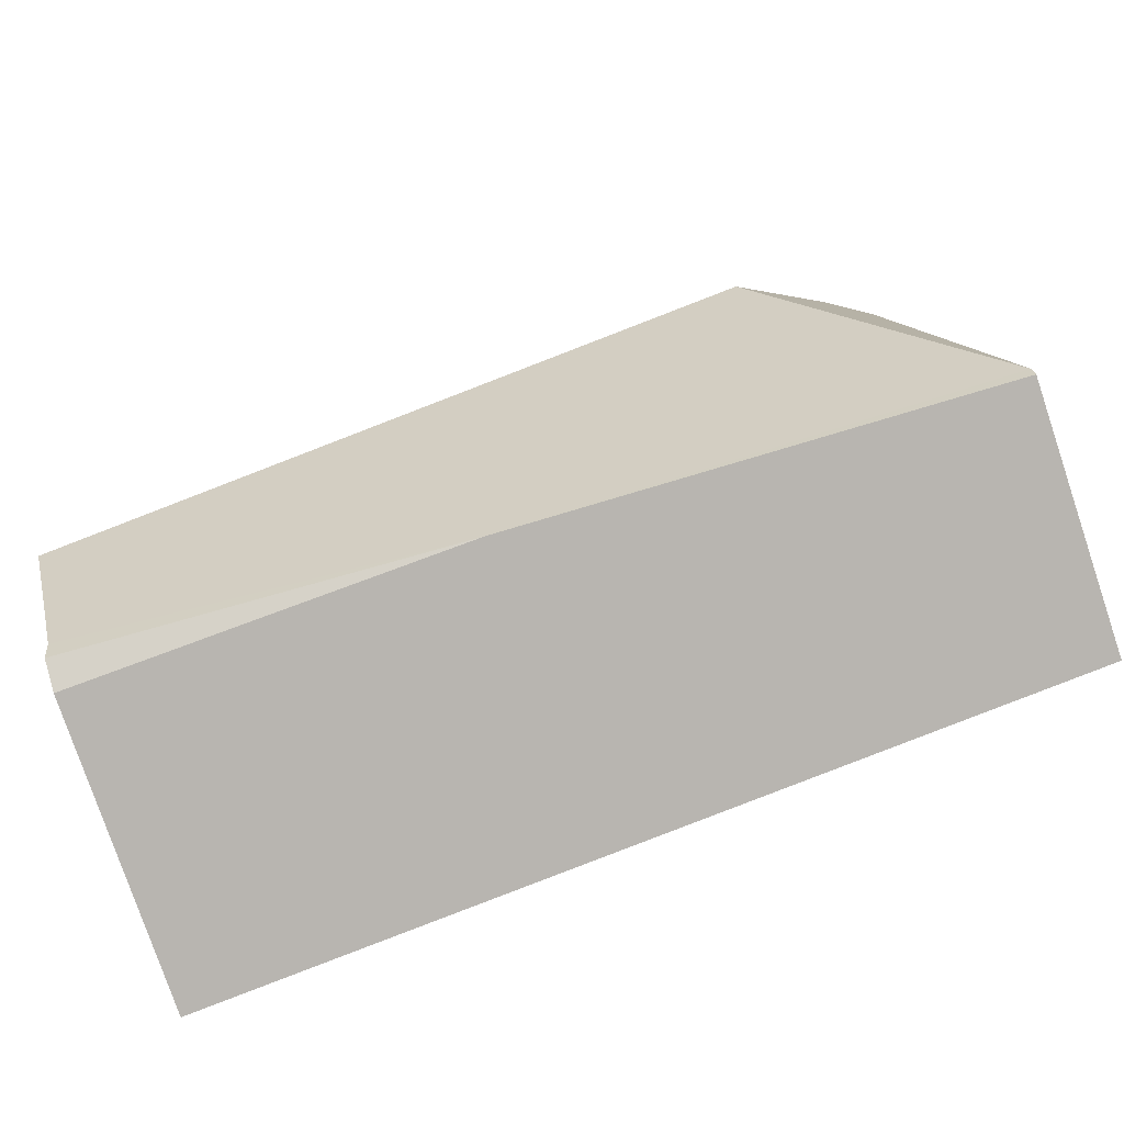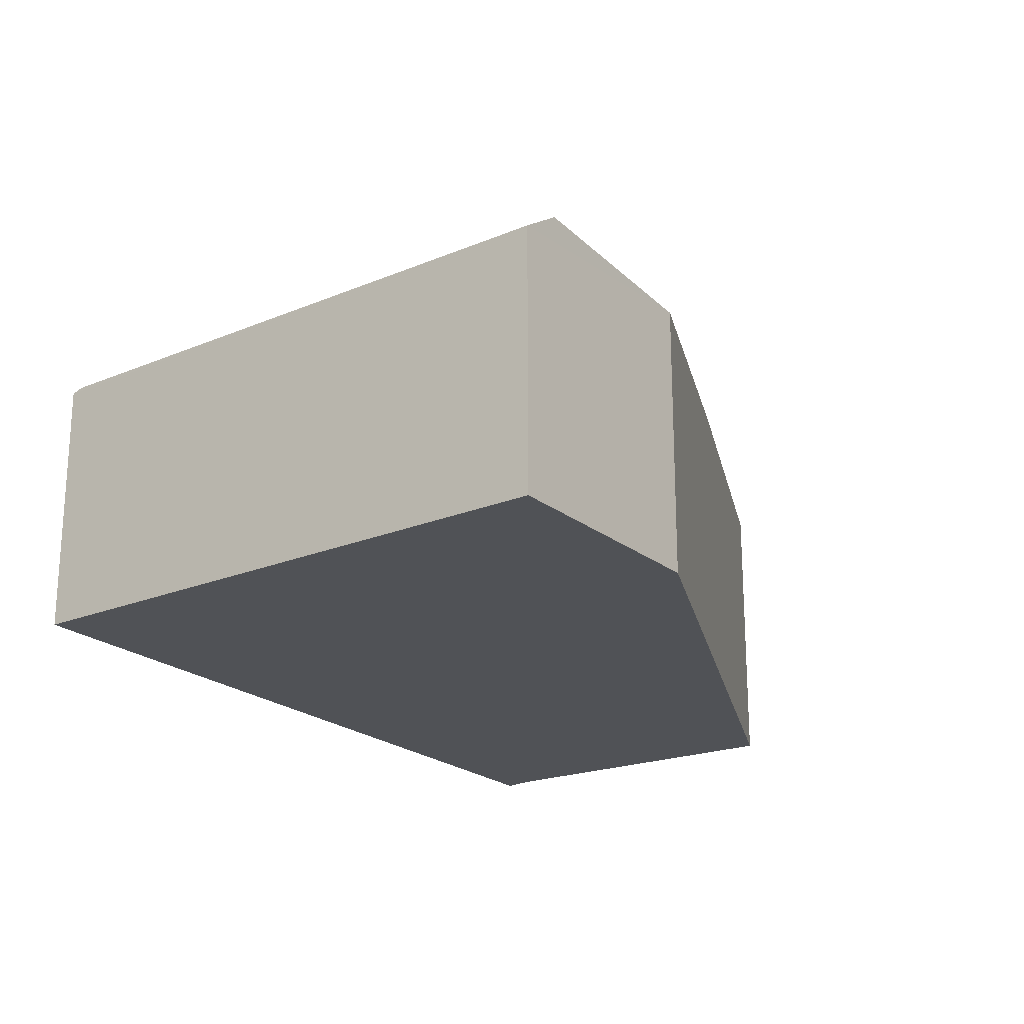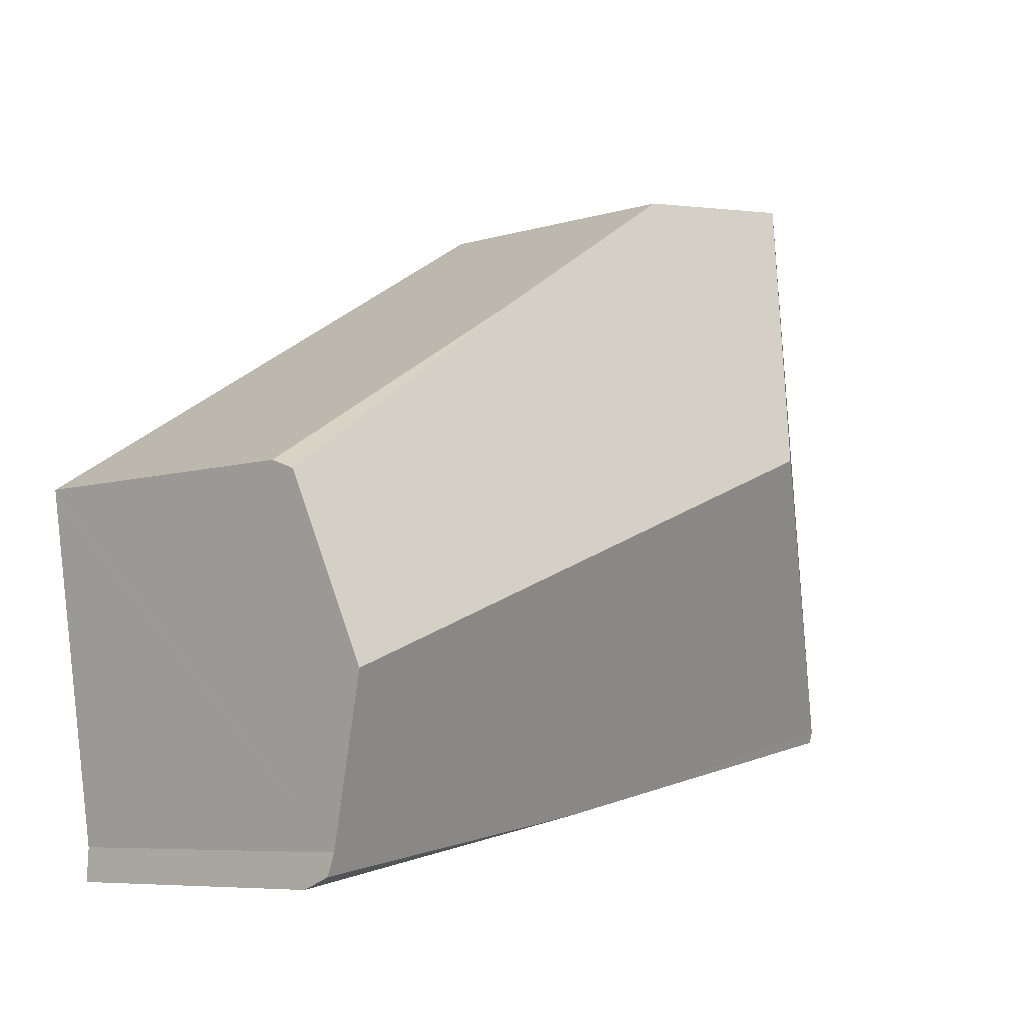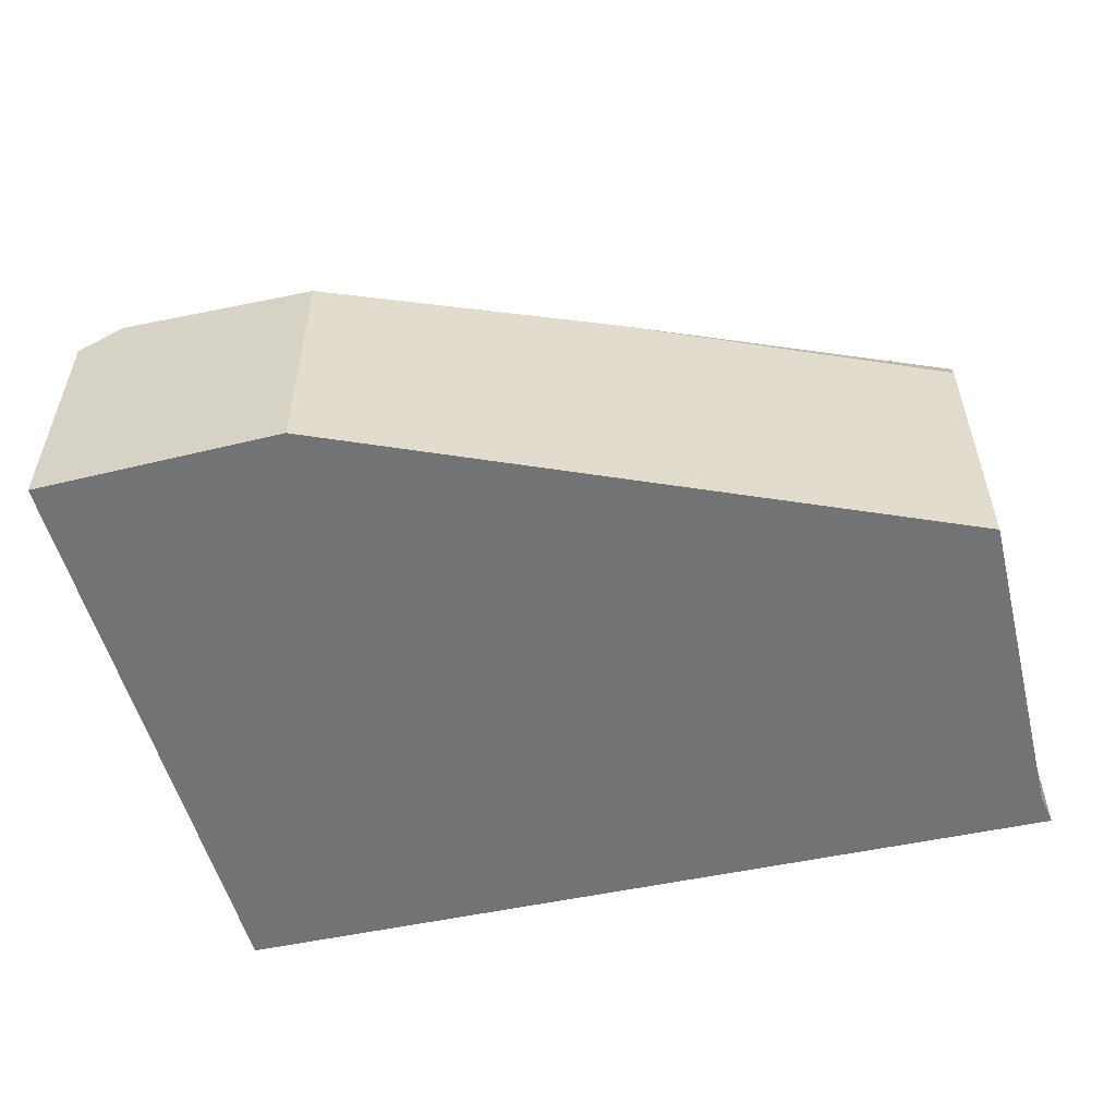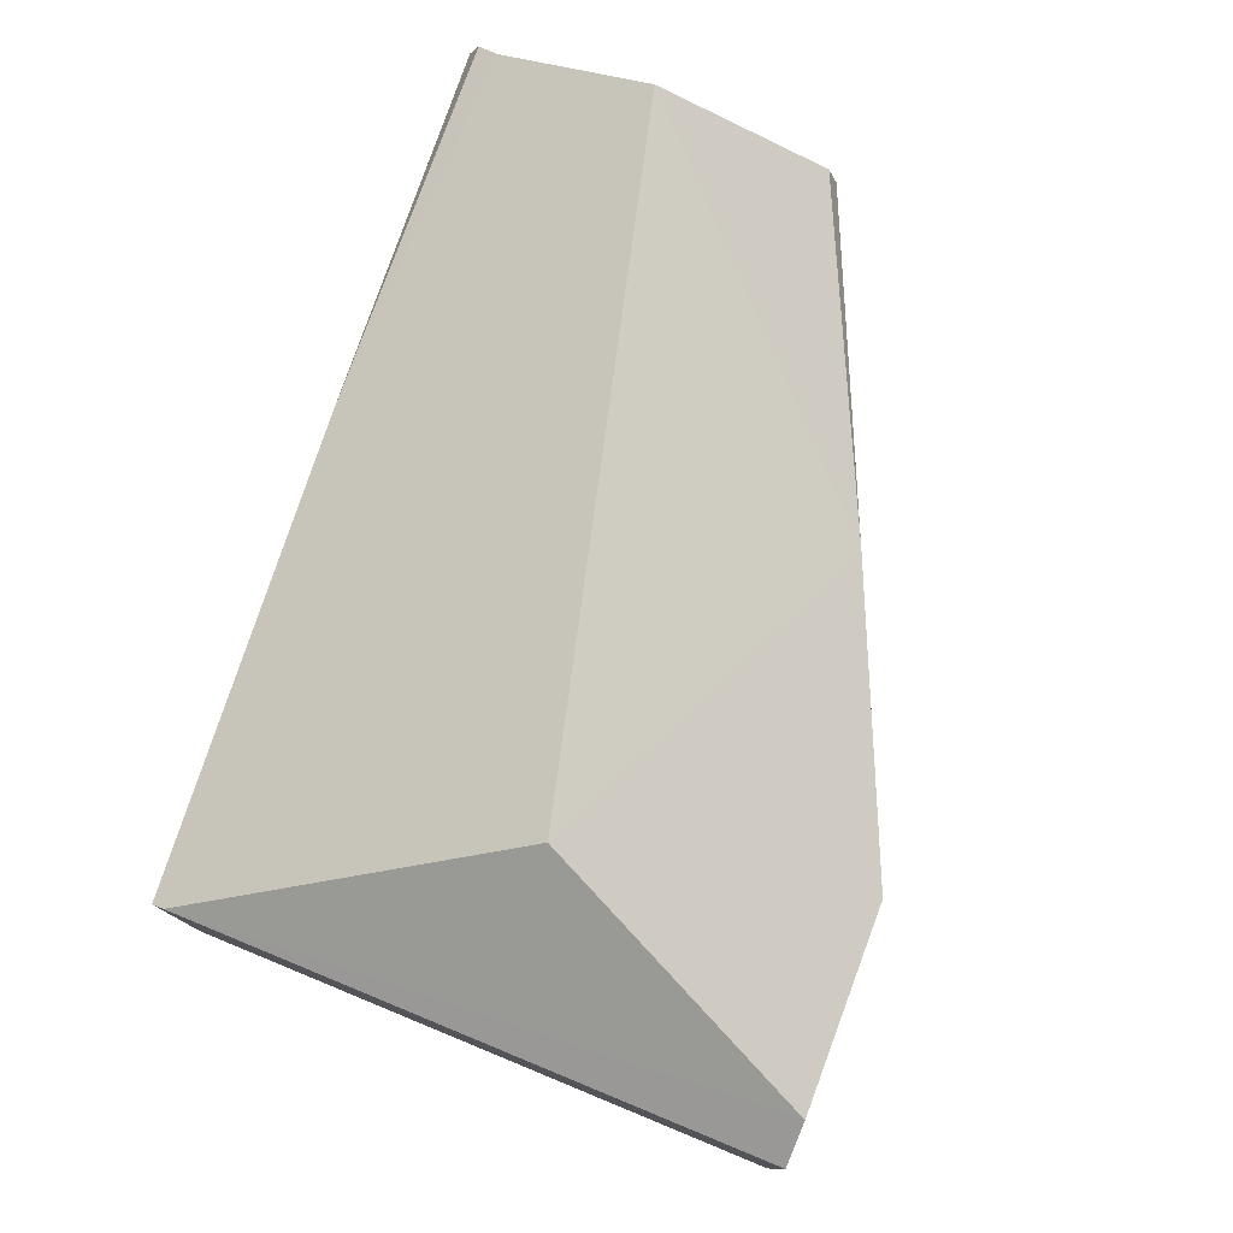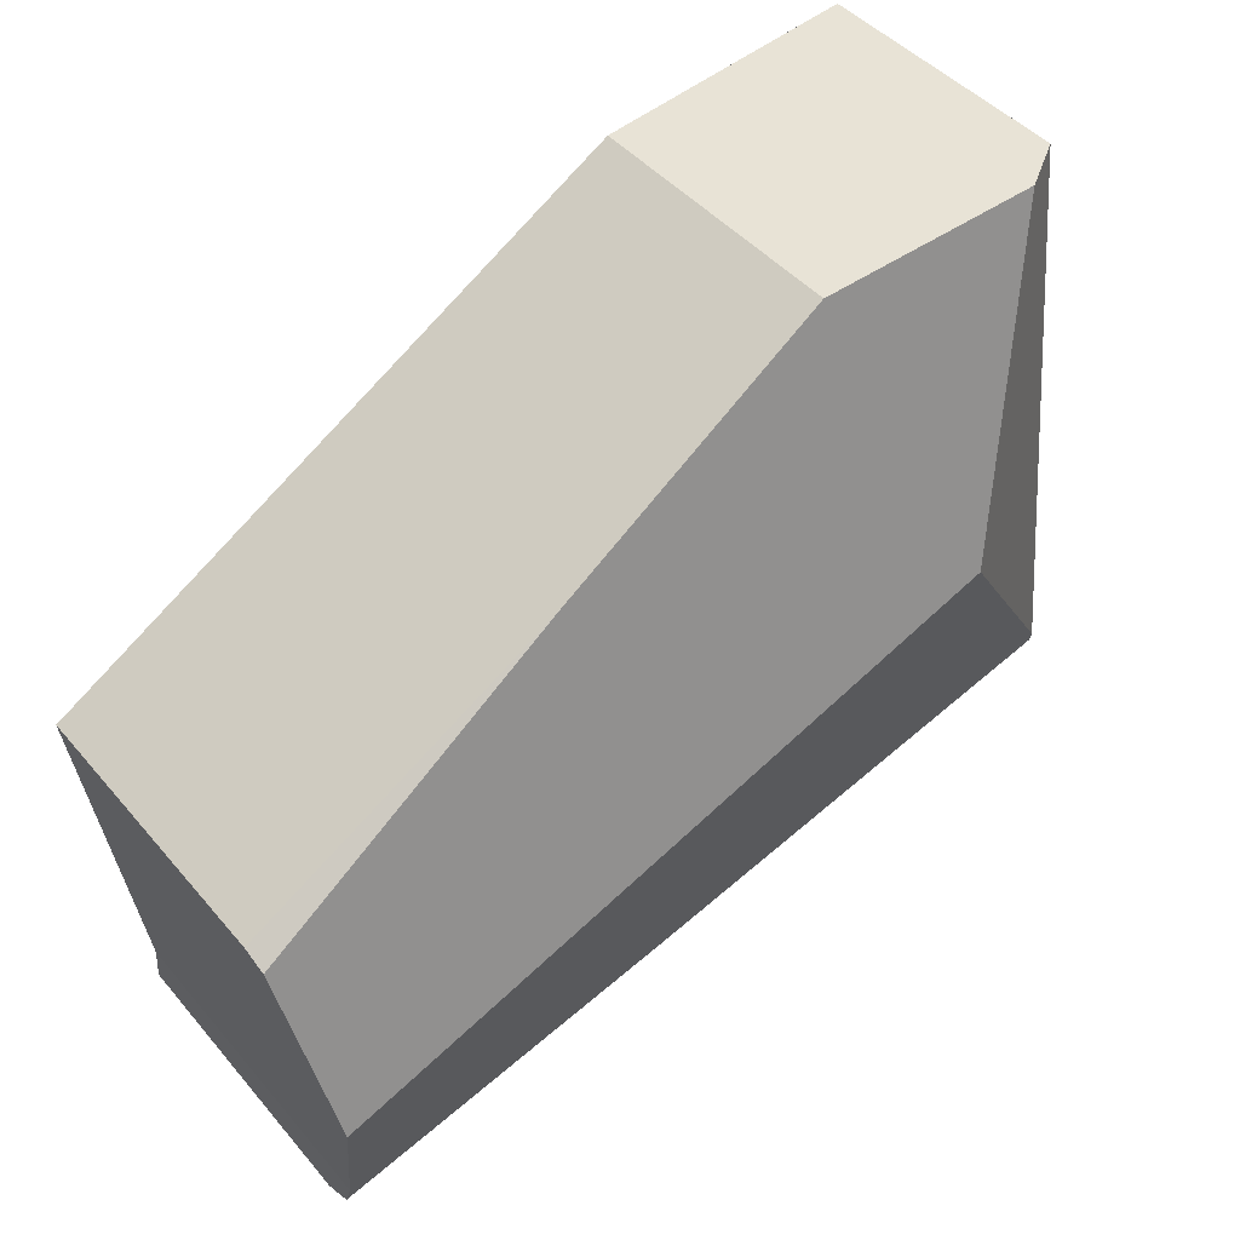
<metadata>
{"format":"obj","ext":"obj","renderer":"f3d","projection":"perspective","resolution":1024,"background":"white","views":[{"elev":-77.9,"azim":-161.4,"up":"+Z"},{"elev":-21.0,"azim":-46.9,"up":"+Y"},{"elev":-7.2,"azim":130.5,"up":"+Z"},{"elev":-55.7,"azim":22.0,"up":"+Y"},{"elev":77.6,"azim":-61.5,"up":"+Y"},{"elev":44.2,"azim":142.8,"up":"+Z"}]}
</metadata>
<code>
v  0.009 1.762 0.08
v  3.161 1.944 -0.533
v  0 1.737 1.064e-16
v  1.372 2.506 1.957
v  5.729 2.506 0.298
v  5.577 2.17 -0.727
v  5.583 2.127 -0.866
v  0.727 1.952 3.987
v  0.436 1.762 4.026
v  2.088 1.848 3.803
v  3.88 1.972 2.723
v  5.899 2.132 1.438
v  5.908 1.972 1.501
v  5.586 1.944 -0.942
v  5.586 5.768e-17 -0.942
v  3.161 3.264e-17 -0.533
v  0 0 0
v  0.436 -2.465e-16 4.026
v  0.009 -4.899e-18 0.08
v  2.088 -2.329e-16 3.803
v  0.727 -2.441e-16 3.987
v  3.88 -1.667e-16 2.723
v  5.908 -9.191e-17 1.501
v  5.899 -8.805e-17 1.438
v  5.577 4.452e-17 -0.727
v  5.729 -1.825e-17 0.298
v  5.583 5.303e-17 -0.866
g defaultobject
f 1 2 3
f 2 1 4
f 2 4 5
f 2 5 6
f 2 6 7
f 8 1 9
f 1 8 4
f 10 4 8
f 4 10 11
f 4 11 5
f 5 11 12
f 12 11 13
f 2 7 14
f 15 2 14
f 2 15 16
f 2 16 3
f 3 16 17
f 3 9 1
f 9 3 17
f 9 17 18
f 18 17 19
f 9 10 8
f 10 9 18
f 10 18 20
f 20 18 21
f 20 11 10
f 11 20 22
f 11 22 13
f 13 22 23
f 13 5 12
f 5 13 23
f 5 23 6
f 6 23 24
f 6 24 25
f 25 24 26
f 25 7 6
f 7 25 14
f 14 25 15
f 15 25 27
f 22 24 23
f 24 22 26
f 26 22 25
f 25 22 20
f 25 20 27
f 27 20 15
f 15 20 16
f 16 20 21
f 16 21 18
f 16 18 19
f 16 19 17

</code>
